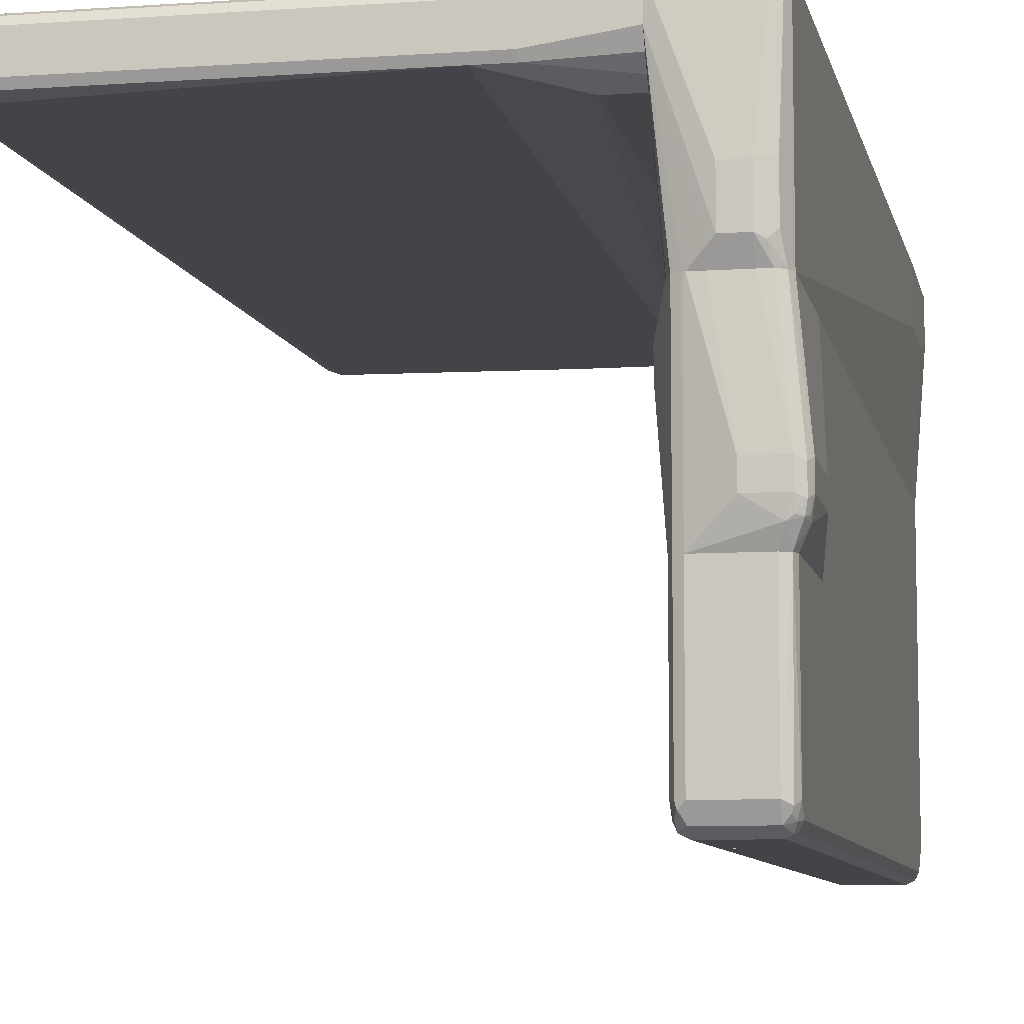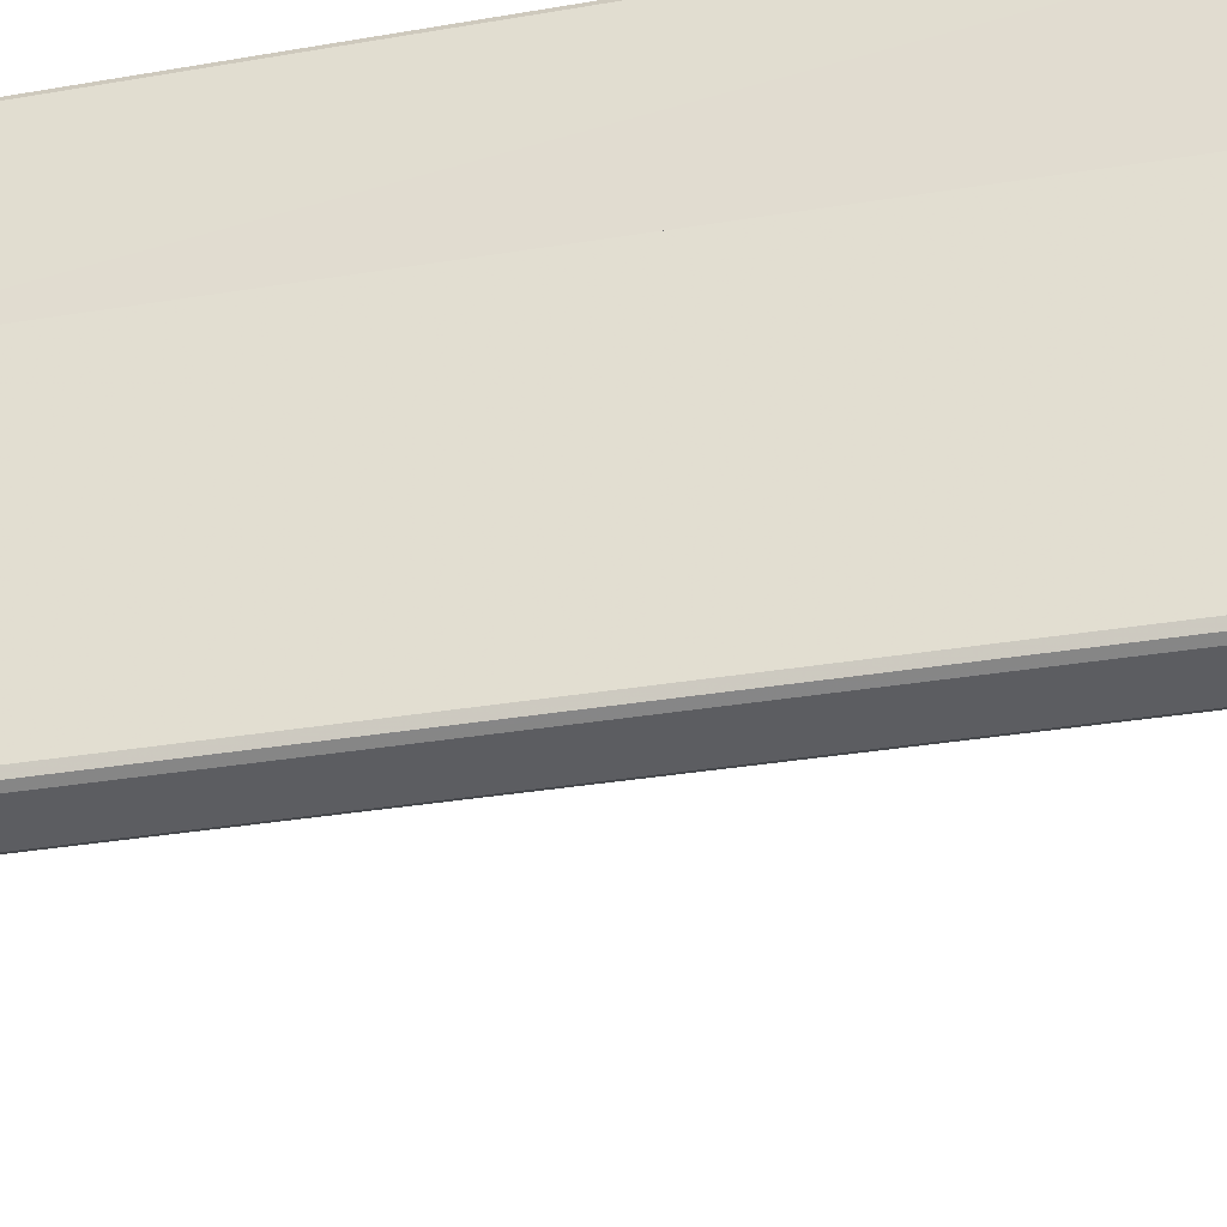
<metadata>
{"format":"obj","ext":"obj","renderer":"f3d","projection":"perspective","resolution":1024,"background":"white","views":[{"elev":-8.1,"azim":11.0,"up":"+Z"},{"elev":-36.9,"azim":101.8,"up":"+Z"}]}
</metadata>
<code>
v 0.1064 -0.7741 0.3784
v 0.1064 -0.7741 0.3269
v 0.1064 -0.7683 0.3899
v -0.3956 -0.7741 0.3784
v -0.3956 -0.7741 0.3269
v 0.1064 -0.7683 0.3154
v -0.4014 -0.7683 0.3899
v 0.1064 -0.7568 0.3956
v -0.4071 -0.7683 0.3784
v -0.4071 -0.7683 0.3269
v -0.4042 -0.7697 0.3182
v -0.3956 -0.7683 0.3154
v -0.4128 -0.7396 0.3096
v 0.1064 0.7568 0.3096
v -0.4085 -0.7655 0.3871
v -0.4186 -0.7626 0.3784
v -0.3956 -0.7568 0.3956
v -0.415 -0.7568 0.3914
v 0.1064 0.7568 0.3956
v -0.4186 -0.7626 0.3269
v -0.4128 -0.759 0.3139
v -0.4243 -0.7453 0.3154
v -0.4128 -0.6019 0.3096
v -0.05163 0.7568 0.3096
v 0.1064 0.7633 0.3129
v -0.4258 -0.7482 0.3871
v -0.4128 -0.7396 0.3956
v -0.4243 -0.7396 0.3899
v 0.1064 0.7683 0.3899
v -0.3871 0.7655 0.3914
v -0.3784 0.7568 0.3956
v -0.4214 -0.7526 0.3182
v -0.4301 -0.7396 0.3269
v -0.4243 -0.6077 0.3154
v -0.4071 0.7339 0.3154
v -0.3928 0.754 0.3125
v -0.3727 0.7683 0.3154
v 0.1064 0.7683 0.3154
v -0.4301 -0.7396 0.3784
v -0.4243 -0.6019 0.3899
v -0.4301 -0.6019 0.3784
v -0.4128 -0.6019 0.3956
v -0.4214 -0.5935 0.3914
v 0.1064 0.7741 0.3784
v -0.3784 0.7683 0.3899
v -0.3784 0.7741 0.3784
v -0.3899 0.7683 0.3842
v -0.4071 0.7511 0.3842
v -0.4042 0.7482 0.3914
v -0.3956 0.7396 0.3956
v -0.4301 -0.6019 0.3269
v -0.4128 0.7396 0.3269
v -0.4014 0.7626 0.3211
v -0.3871 0.7655 0.3182
v -0.3784 0.7741 0.3269
v 0.1064 0.7741 0.3269
v -0.4071 0.7396 0.3899
v -0.4128 0.7396 0.3784
v -0.4014 0.7626 0.3727
v 0.2749 -0.7741 0.3956
v 0.2749 -0.7741 0.3441
v 0.2749 -0.7683 0.4071
v 0.2236 -0.7741 0.3956
v 0.1548 -0.7741 0.3268
v 0.2749 -0.7626 0.3211
v 0.2179 -0.7683 0.4071
v 0.2749 -0.7576 0.4125
v 0.1064 -0.7741 0.3785
v 0.1064 -0.7741 0.3268
v 0.1548 -0.7683 0.3154
v 0.2749 -0.7453 0.3039
v 0.1064 -0.7683 0.3899
v 0.2236 -0.7568 0.4128
v 0.1064 -0.7568 0.3956
v 0.2749 -0.7568 0.4128
v 0.1064 -0.7683 0.3154
v 0.2749 -0.734 0.2982
v 0.2749 -0.7451 0.3038
v 0.2236 0.774 0.4128
v 0.1064 0.7568 0.3956
v 0.2749 0.774 0.4128
v 0.2236 -0.7225 0.2924
v 0.2236 -0.734 0.2982
v 0.1064 0.7568 0.3096
v 0.2749 -0.7225 0.2924
v 0.2749 0.7743 0.4127
v 0.2236 0.7855 0.4071
v 0.215 0.7826 0.4086
v 0.1064 0.7662 0.391
v 0.2236 0.7397 0.2924
v 0.1064 0.7683 0.3154
v 0.2179 0.7625 0.3039
v 0.2749 0.7397 0.2924
v 0.2749 0.7855 0.4071
v 0.2749 0.7856 0.4069
v 0.2236 0.7913 0.3956
v 0.1064 0.7683 0.3899
v 0.2749 0.7636 0.3028
v 0.1064 0.774 0.3268
v 0.2179 0.7798 0.3211
v 0.2749 0.7809 0.32
v 0.2749 0.7913 0.3956
v 0.1064 0.774 0.3785
v 0.2236 0.7913 0.3441
v 0.2749 0.7913 0.3441
v 0.3097 0.7913 0.1067
v 0.3957 0.7913 0.1067
v 0.3027 0.7877 0.1067
v 0.2749 0.7913 0.344
v 0.4128 0.7913 0.3268
v 0.4071 0.7854 0.1067
v 0.2982 0.7854 0.1067
v 0.2749 0.7913 0.3956
v 0.2959 0.7811 0.1067
v 0.2925 0.774 0.1067
v 0.2749 0.7808 0.32
v 0.4128 0.7913 0.3956
v 0.4214 0.787 0.4042
v 0.4243 0.7854 0.3268
v 0.4257 0.7826 0.3182
v 0.4128 0.774 0.1067
v 0.2749 0.7856 0.4069
v 0.2749 0.7636 0.3028
v 0.2752 0.43 0.1067
v 0.4128 0.7854 0.4071
v 0.4128 0.774 0.4129
v 0.4243 0.7797 0.4071
v 0.43 0.774 0.3956
v 0.4243 0.7854 0.3956
v 0.43 0.774 0.3268
v 0.43 0.688 0.3096
v 0.4128 -0.7568 0.1067
v 0.2749 0.7854 0.4071
v 0.2749 0.7396 0.2924
v 0.2752 -0.6228 0.1067
v 0.2749 0.7743 0.4127
v 0.2749 0.774 0.4129
v 0.4128 0.5504 0.4129
v 0.4243 0.5561 0.4071
v 0.43 0.5504 0.3956
v 0.43 0.5504 0.3096
v 0.4128 -0.7568 0.3956
v 0.4111 -0.7603 0.1067
v 0.2749 -0.7224 0.2924
v 0.2925 -0.7568 0.1067
v 0.2752 -0.6364 0.1204
v 0.2749 -0.7625 0.3211
v 0.2749 -0.7453 0.3039
v 0.2749 -0.7451 0.3038
v 0.2749 -0.7337 0.298
v 0.2749 -0.7568 0.4129
v 0.3957 -0.7568 0.4129
v 0.4071 -0.751 0.4071
v 0.4042 -0.7654 0.4042
v 0.4071 -0.7682 0.3899
v 0.4014 -0.7797 0.2122
v 0.4014 -0.7797 0.1434
v 0.4071 -0.7682 0.1067
v 0.2936 -0.7591 0.1067
v 0.2749 -0.774 0.3438
v 0.2749 -0.7682 0.3323
v 0.2749 -0.7682 0.4071
v 0.3899 -0.7682 0.4071
v 0.3957 -0.774 0.3956
v 0.3784 -0.7913 0.2064
v 0.3784 -0.7913 0.1376
v 0.3899 -0.7854 0.1319
v 0.3957 -0.7747 0.1067
v 0.2982 -0.7682 0.1067
v 0.3005 -0.7695 0.1067
v 0.3097 -0.774 0.1067
v 0.3354 -0.787 0.129
v 0.3441 -0.7913 0.1376
v 0.2749 -0.774 0.3956
v 0.2749 -0.7736 0.3964
v 0.3441 -0.7913 0.2064
v 0.3784 -0.7758 0.1067
v 0.3131 -0.7754 0.1067
v 0.3321 -0.7758 0.1067
v 0.3096 0.7224 -0.4129
v 0.2982 0.7167 -0.4071
v 0.3039 0.7453 -0.4014
v 0.3154 0.7683 -0.3899
v 0.3956 0.7224 -0.4129
v 0.3096 -0.5395 -0.4129
v 0.2924 0.7224 -0.3956
v 0.2982 0.7511 -0.3899
v 0.2982 -0.5395 -0.4071
v 0.301 0.7654 -0.387
v 0.3039 0.7797 -0.367
v 0.3096 0.7913 -0.344
v 0.4014 0.7683 -0.3899
v 0.4014 0.7339 -0.4071
v 0.4071 0.7224 -0.4071
v 0.3956 -0.5395 -0.4129
v 0.2752 0.43 -0.2924
v 0.2924 0.7568 -0.3784
v 0.2924 -0.5395 -0.3956
v 0.2924 0.774 -0.344
v 0.2982 0.7854 -0.3383
v 0.3027 0.7878 0.1067
v 0.3096 0.7913 0.1067
v 0.3956 0.7913 -0.344
v 0.4014 0.7854 -0.3555
v 0.4085 0.7826 -0.3526
v 0.4085 0.7654 -0.387
v 0.4085 0.731 -0.4042
v 0.4128 0.7224 -0.3956
v 0.4071 -0.5395 -0.4071
v 0.2752 0.6364 -0.08604
v 0.2752 -0.4988 -0.2924
v 0.2752 0.688 -0.03442
v 0.287 -0.5395 -0.2752
v 0.2752 -0.516 -0.2752
v 0.2924 0.774 0.1067
v 0.2959 0.781 0.1067
v 0.2982 0.7854 0.1067
v 0.3956 0.7913 0.1067
v 0.398 0.7901 0.1067
v 0.4071 0.7854 -0.344
v 0.4128 0.774 -0.344
v 0.4128 0.7568 -0.3784
v 0.4128 -0.5395 -0.3956
v 0.2752 0.688 0.0172
v 0.2752 -0.5395 0.006162
v 0.2752 0.6364 0.08601
v 0.2752 0.43 0.1067
v 0.4071 0.7854 0.1067
v 0.4083 0.7832 0.1067
v 0.4128 0.774 0.1067
v 0.4128 -0.5395 0.1067
v 0.2752 -0.5395 0.03439
v 0.2752 -0.4299 0.1067
v 0.2893 -0.5395 0.1067
v 0.2783 -0.5395 0.05778
v 0.2752 -0.5332 0.05158
v 0.3957 -0.7741 -0.155
v 0.4085 -0.7698 -0.155
v 0.3096 -0.7741 -0.155
v 0.3957 -0.7741 -0.3785
v 0.4129 -0.7569 -0.155
v 0.4071 -0.7684 -0.3842
v 0.4129 -0.7569 -0.3785
v 0.3095 -0.774 -0.155
v 0.3096 -0.7741 -0.3785
v 0.3957 -0.7684 -0.3899
v 0.4129 -0.5395 -0.155
v 0.4043 -0.7655 -0.3913
v 0.4086 -0.7569 -0.3978
v 0.4129 -0.7397 -0.3956
v 0.2982 -0.7684 -0.155
v 0.2982 -0.7684 -0.3785
v 0.301 -0.7698 -0.387
v 0.3096 -0.7684 -0.3899
v 0.3957 -0.7626 -0.4014
v 0.2883 -0.5395 -0.155
v 0.4129 -0.5395 -0.3956
v 0.4071 -0.7397 -0.4071
v 0.4043 -0.7483 -0.4085
v 0.2981 -0.7683 -0.155
v 0.2924 -0.7569 -0.3785
v 0.2967 -0.759 -0.3956
v 0.3096 -0.7626 -0.4014
v 0.287 -0.5395 -0.1713
v 0.2924 -0.7569 -0.155
v 0.4071 -0.5395 -0.4071
v 0.3096 -0.7397 -0.4128
v 0.3957 -0.7397 -0.4128
v 0.3957 -0.5395 -0.4128
v 0.3998 -0.5395 -0.4108
v 0.3096 -0.7512 -0.4071
v 0.2924 -0.7397 -0.3956
v 0.287 -0.5395 -0.2753
v 0.2982 -0.7454 -0.4071
v 0.301 -0.7526 -0.4042
v 0.2987 -0.5395 -0.4074
v 0.3096 -0.5395 -0.4128
v 0.2924 -0.5395 -0.3956
v 0.2979 -0.5395 -0.4066
v 0.2982 -0.5395 -0.4071
v 0.4128 -0.7913 -0.0688
v 0.3612 -0.7913 -0.0688
v 0.4128 -0.7913 -0.1032
v 0.4243 -0.7856 -0.07454
v 0.4071 -0.7684 0.1067
v 0.3956 -0.7749 0.1067
v 0.3784 -0.7759 0.1067
v 0.3612 -0.7913 -0.1032
v 0.3321 -0.7759 0.1067
v 0.3131 -0.7754 0.1067
v 0.4043 -0.787 -0.129
v 0.4128 -0.787 -0.1226
v 0.4243 -0.7856 -0.1089
v 0.43 -0.7741 -0.0688
v 0.4111 -0.7604 0.1067
v 0.3097 -0.7741 -0.155
v 0.3097 -0.7741 0.1067
v 0.3956 -0.7741 -0.155
v 0.4085 -0.7698 -0.155
v 0.4215 -0.7827 -0.1247
v 0.4258 -0.7741 -0.1226
v 0.43 -0.7741 -0.1032
v 0.43 -0.6537 -0.0688
v 0.4128 -0.7569 0.1067
v 0.3095 -0.7741 -0.155
v 0.2982 -0.7684 0.1067
v 0.4128 -0.7569 -0.155
v 0.4258 -0.7655 -0.129
v 0.43 -0.6537 -0.1032
v 0.4128 -0.5395 0.1067
v 0.2982 -0.7684 -0.155
v 0.2936 -0.7592 0.1067
v 0.4128 -0.5395 -0.155
v 0.2893 -0.5395 0.1067
v 0.2925 -0.7569 -0.155
v 0.2867 -0.7454 0.01719
v 0.2752 -0.7225 0.01719
v 0.2925 -0.7569 0.1067
v 0.2752 -0.7225 0.05159
v 0.2867 -0.7454 0.05159
v 0.2883 -0.5395 -0.155
v 0.2867 -0.5448 0.1067
v 0.2783 -0.5395 0.05781
v 0.2752 -0.6365 -0.08599
v 0.2752 -0.6193 -0.1032
v 0.2752 -0.6228 0.1067
v 0.2752 -0.5849 -0.1032
v 0.2752 -0.5677 -0.08599
v 0.2752 -0.5395 0.006199
v 0.2752 -0.5677 0.1067
v 0.2752 -0.5395 0.0344
f 1 2 6
f 1 6 14
f 1 14 25
f 1 25 38
f 1 38 56
f 1 56 44
f 1 44 29
f 1 29 19
f 1 19 8
f 1 8 3
f 1 3 7
f 1 7 4
f 1 4 5
f 1 5 2
f 2 5 12
f 2 12 6
f 3 8 17
f 3 17 7
f 4 7 9
f 4 9 10
f 4 10 5
f 5 10 11
f 5 11 12
f 6 12 13
f 6 13 14
f 7 15 16
f 7 16 9
f 7 17 18
f 7 18 15
f 8 19 31
f 8 31 50
f 8 50 42
f 8 42 27
f 8 27 17
f 9 16 20
f 9 20 10
f 10 20 11
f 11 20 21
f 11 21 12
f 12 21 13
f 13 21 22
f 13 22 34
f 13 34 23
f 13 23 24
f 13 24 14
f 14 24 25
f 15 18 16
f 16 18 26
f 16 26 20
f 17 27 18
f 18 27 28
f 18 28 26
f 19 29 30
f 19 30 31
f 20 32 21
f 20 26 33
f 20 33 32
f 21 32 22
f 22 32 33
f 22 33 51
f 22 51 34
f 23 34 35
f 23 35 36
f 23 36 24
f 24 36 37
f 24 37 25
f 25 37 38
f 26 39 33
f 26 28 40
f 26 40 41
f 26 41 39
f 27 42 43
f 27 43 28
f 28 43 40
f 29 44 46
f 29 46 45
f 29 45 30
f 30 45 46
f 30 46 47
f 30 47 48
f 30 48 49
f 30 49 50
f 30 50 31
f 33 39 41
f 33 41 51
f 34 51 35
f 35 52 53
f 35 53 36
f 35 51 52
f 36 53 54
f 36 54 37
f 37 54 55
f 37 55 56
f 37 56 38
f 40 43 57
f 40 57 41
f 41 57 58
f 41 58 52
f 41 52 51
f 42 50 49
f 42 49 43
f 43 49 57
f 44 56 55
f 44 55 46
f 46 59 47
f 46 55 53
f 46 53 59
f 47 59 48
f 48 58 57
f 48 57 49
f 48 59 53
f 48 53 52
f 48 52 58
f 53 55 54
f 60 61 65
f 60 65 71
f 60 71 78
f 60 78 77
f 60 77 85
f 60 85 93
f 60 93 98
f 60 98 101
f 60 101 105
f 60 105 102
f 60 102 95
f 60 95 94
f 60 94 86
f 60 86 81
f 60 81 75
f 60 75 67
f 60 67 62
f 60 62 66
f 60 66 63
f 60 63 68
f 60 68 69
f 60 69 64
f 60 64 61
f 61 64 65
f 62 67 66
f 63 66 68
f 64 69 76
f 64 76 70
f 64 70 65
f 65 70 71
f 66 72 68
f 66 67 73
f 66 73 74
f 66 74 72
f 67 75 73
f 68 72 74
f 68 74 80
f 68 80 89
f 68 89 97
f 68 97 103
f 68 103 99
f 68 99 91
f 68 91 84
f 68 84 76
f 68 76 69
f 70 76 83
f 70 83 77
f 70 77 78
f 70 78 71
f 73 75 81
f 73 81 79
f 73 79 80
f 73 80 74
f 76 82 83
f 76 84 82
f 77 83 82
f 77 82 85
f 79 81 86
f 79 86 87
f 79 87 88
f 79 88 80
f 80 88 89
f 82 84 90
f 82 90 93
f 82 93 85
f 84 91 92
f 84 92 90
f 86 94 87
f 87 94 95
f 87 95 96
f 87 96 97
f 87 97 88
f 88 97 89
f 90 92 98
f 90 98 93
f 91 99 100
f 91 100 92
f 92 100 101
f 92 101 98
f 95 102 96
f 96 103 97
f 96 102 105
f 96 105 104
f 96 104 99
f 96 99 103
f 99 104 100
f 100 104 101
f 101 104 105
f 106 107 111
f 106 111 121
f 106 121 132
f 106 132 143
f 106 143 158
f 106 158 168
f 106 168 177
f 106 177 179
f 106 179 178
f 106 178 171
f 106 171 170
f 106 170 169
f 106 169 159
f 106 159 145
f 106 145 135
f 106 135 124
f 106 124 115
f 106 115 114
f 106 114 112
f 106 112 108
f 106 108 109
f 106 109 113
f 106 113 117
f 106 117 110
f 106 110 107
f 107 110 119
f 107 119 111
f 108 112 109
f 109 112 114
f 109 114 115
f 109 115 116
f 109 116 123
f 109 123 134
f 109 134 144
f 109 144 150
f 109 150 149
f 109 149 148
f 109 148 147
f 109 147 161
f 109 161 160
f 109 160 174
f 109 174 175
f 109 175 162
f 109 162 151
f 109 151 137
f 109 137 136
f 109 136 133
f 109 133 122
f 109 122 113
f 110 117 118
f 110 118 119
f 111 119 120
f 111 120 121
f 113 122 118
f 113 118 117
f 115 123 116
f 115 124 123
f 118 122 125
f 118 125 126
f 118 126 127
f 118 127 128
f 118 128 129
f 118 129 119
f 119 129 120
f 120 129 128
f 120 128 130
f 120 130 121
f 121 130 131
f 121 131 141
f 121 141 132
f 122 133 125
f 123 124 134
f 124 135 144
f 124 144 134
f 125 133 136
f 125 136 126
f 126 136 137
f 126 137 151
f 126 151 152
f 126 152 138
f 126 138 139
f 126 139 127
f 127 139 140
f 127 140 128
f 128 140 141
f 128 141 131
f 128 131 130
f 132 142 143
f 132 141 140
f 132 140 142
f 135 145 146
f 135 146 147
f 135 147 148
f 135 148 149
f 135 149 150
f 135 150 144
f 138 152 153
f 138 153 139
f 139 153 142
f 139 142 140
f 142 153 154
f 142 154 155
f 142 155 143
f 143 155 156
f 143 156 157
f 143 157 158
f 145 159 160
f 145 160 161
f 145 161 147
f 145 147 146
f 151 162 163
f 151 163 152
f 152 163 154
f 152 154 153
f 154 163 164
f 154 164 155
f 155 164 156
f 156 164 165
f 156 165 166
f 156 166 157
f 157 166 167
f 157 167 158
f 158 167 168
f 159 169 160
f 160 170 171
f 160 171 172
f 160 172 173
f 160 173 176
f 160 176 174
f 160 169 170
f 162 175 163
f 163 175 164
f 164 175 174
f 164 174 176
f 164 176 165
f 165 176 173
f 165 173 166
f 166 173 179
f 166 179 177
f 166 177 168
f 166 168 167
f 171 178 172
f 172 178 179
f 172 179 173
f 180 181 182
f 180 182 183
f 180 183 192
f 180 192 184
f 180 184 195
f 180 195 185
f 180 185 188
f 180 188 181
f 181 186 197
f 181 197 187
f 181 187 182
f 181 188 198
f 181 198 186
f 182 187 189
f 182 189 183
f 183 189 190
f 183 190 191
f 183 191 203
f 183 203 192
f 184 192 193
f 184 193 194
f 184 194 209
f 184 209 195
f 185 195 209
f 185 209 223
f 185 223 231
f 185 231 234
f 185 234 235
f 185 235 232
f 185 232 225
f 185 225 213
f 185 213 198
f 185 198 188
f 186 196 197
f 186 198 211
f 186 211 196
f 187 197 189
f 189 197 190
f 190 197 199
f 190 199 200
f 190 200 191
f 191 200 201
f 191 201 202
f 191 202 218
f 191 218 203
f 192 203 204
f 192 204 205
f 192 205 206
f 192 206 207
f 192 207 193
f 193 207 194
f 194 207 208
f 194 208 223
f 194 223 209
f 196 210 197
f 196 211 214
f 196 214 225
f 196 225 232
f 196 232 236
f 196 236 233
f 196 233 227
f 196 227 226
f 196 226 224
f 196 224 212
f 196 212 210
f 197 210 212
f 197 212 199
f 198 213 214
f 198 214 211
f 199 212 224
f 199 224 215
f 199 215 216
f 199 216 200
f 200 216 217
f 200 217 201
f 201 217 216
f 201 216 215
f 201 215 227
f 201 227 233
f 201 233 234
f 201 234 231
f 201 231 230
f 201 230 229
f 201 229 228
f 201 228 219
f 201 219 218
f 201 218 202
f 203 218 219
f 203 219 220
f 203 220 205
f 203 205 204
f 205 221 222
f 205 222 206
f 205 220 221
f 206 222 208
f 206 208 207
f 208 222 221
f 208 221 230
f 208 230 231
f 208 231 223
f 213 225 214
f 215 224 226
f 215 226 227
f 219 228 220
f 220 228 229
f 220 229 221
f 221 229 230
f 232 235 236
f 233 236 234
f 234 236 235
f 237 238 241
f 237 241 247
f 237 247 256
f 237 256 265
f 237 265 260
f 237 260 251
f 237 251 244
f 237 244 239
f 237 239 245
f 237 245 240
f 237 240 238
f 238 240 242
f 238 242 243
f 238 243 241
f 239 244 245
f 240 245 254
f 240 254 246
f 240 246 242
f 241 243 250
f 241 250 257
f 241 257 247
f 242 246 248
f 242 248 249
f 242 249 243
f 243 249 250
f 244 251 252
f 244 252 245
f 245 252 253
f 245 253 254
f 246 254 263
f 246 263 255
f 246 255 248
f 247 257 266
f 247 266 270
f 247 270 269
f 247 269 277
f 247 277 276
f 247 276 280
f 247 280 279
f 247 279 278
f 247 278 273
f 247 273 264
f 247 264 256
f 248 255 249
f 249 258 250
f 249 255 259
f 249 259 258
f 250 258 266
f 250 266 257
f 251 260 252
f 252 261 262
f 252 262 253
f 252 260 261
f 253 262 263
f 253 263 254
f 255 263 259
f 256 264 265
f 258 259 266
f 259 267 268
f 259 268 269
f 259 269 270
f 259 270 266
f 259 263 271
f 259 271 267
f 260 265 261
f 261 272 262
f 261 265 264
f 261 264 273
f 261 273 272
f 262 272 274
f 262 274 275
f 262 275 263
f 263 275 271
f 267 276 277
f 267 277 269
f 267 269 268
f 267 271 275
f 267 275 274
f 267 274 276
f 272 278 279
f 272 279 274
f 272 273 278
f 274 279 280
f 274 280 276
f 281 282 288
f 281 288 283
f 281 283 293
f 281 293 284
f 281 284 285
f 281 285 286
f 281 286 287
f 281 287 289
f 281 289 282
f 282 289 290
f 282 290 288
f 283 288 291
f 283 291 292
f 283 292 293
f 284 293 302
f 284 302 294
f 284 294 285
f 285 295 304
f 285 304 310
f 285 310 314
f 285 314 322
f 285 322 330
f 285 330 326
f 285 326 318
f 285 318 312
f 285 312 306
f 285 306 297
f 285 297 290
f 285 290 289
f 285 289 287
f 285 287 286
f 285 294 295
f 288 290 296
f 288 296 291
f 290 297 296
f 291 296 298
f 291 298 299
f 291 299 300
f 291 300 292
f 292 300 293
f 293 300 301
f 293 301 302
f 294 302 309
f 294 309 303
f 294 303 310
f 294 310 304
f 294 304 295
f 296 305 311
f 296 311 315
f 296 315 321
f 296 321 313
f 296 313 307
f 296 307 299
f 296 299 298
f 296 297 305
f 297 306 305
f 299 307 308
f 299 308 300
f 300 308 301
f 301 308 302
f 302 308 309
f 303 309 313
f 303 313 310
f 305 306 311
f 306 312 311
f 307 313 308
f 308 313 309
f 310 313 321
f 310 321 329
f 310 329 331
f 310 331 323
f 310 323 314
f 311 312 316
f 311 316 317
f 311 317 315
f 312 318 319
f 312 319 320
f 312 320 316
f 314 323 322
f 315 324 325
f 315 325 321
f 315 317 324
f 316 320 319
f 316 319 317
f 317 319 326
f 317 326 330
f 317 330 331
f 317 331 329
f 317 329 328
f 317 328 327
f 317 327 325
f 317 325 324
f 318 326 319
f 321 325 327
f 321 327 328
f 321 328 329
f 322 323 330
f 323 331 330

</code>
